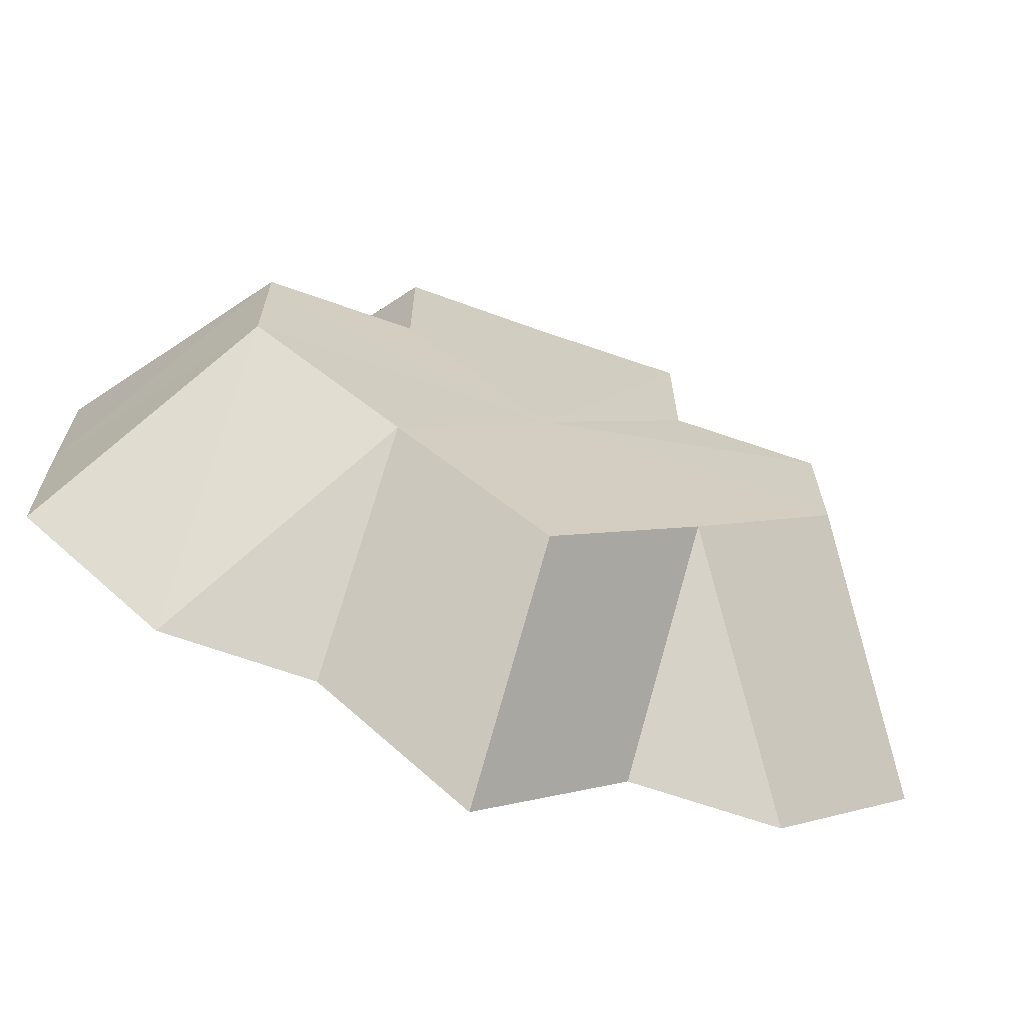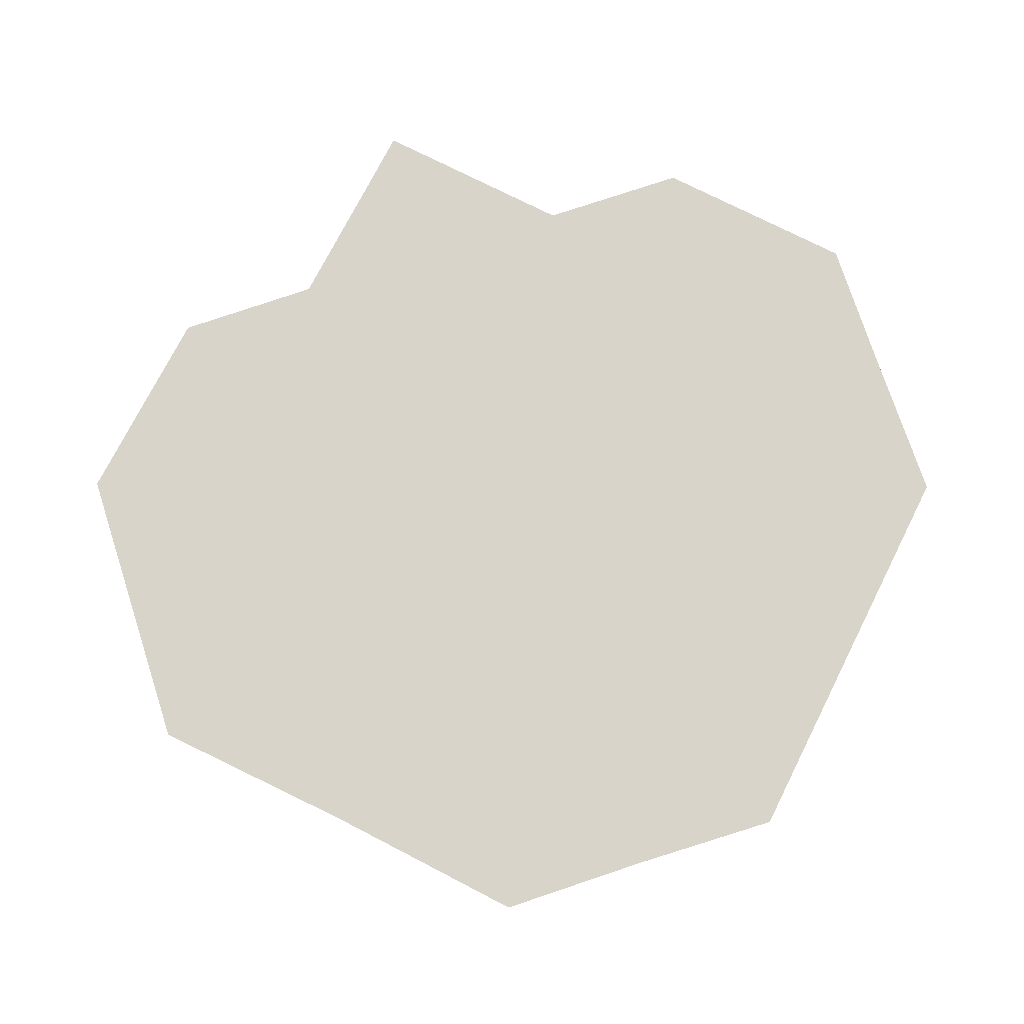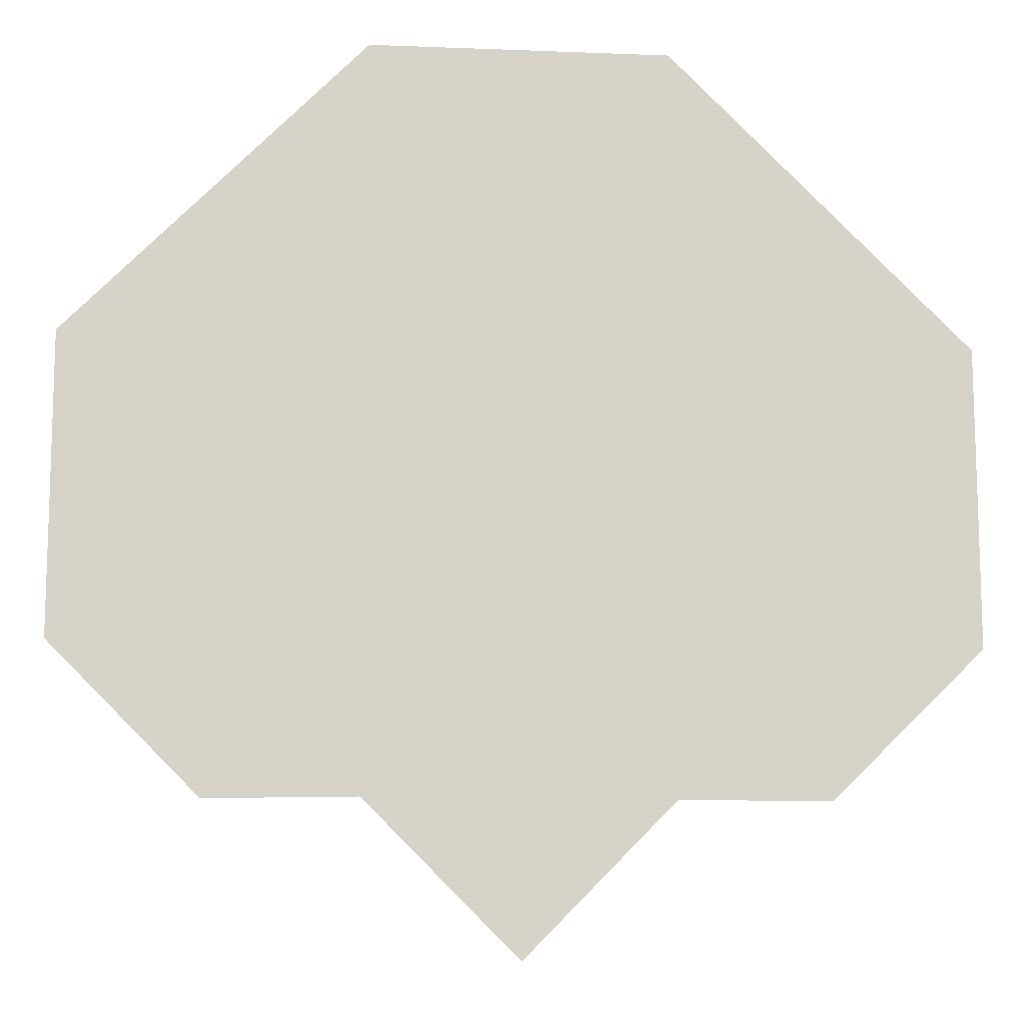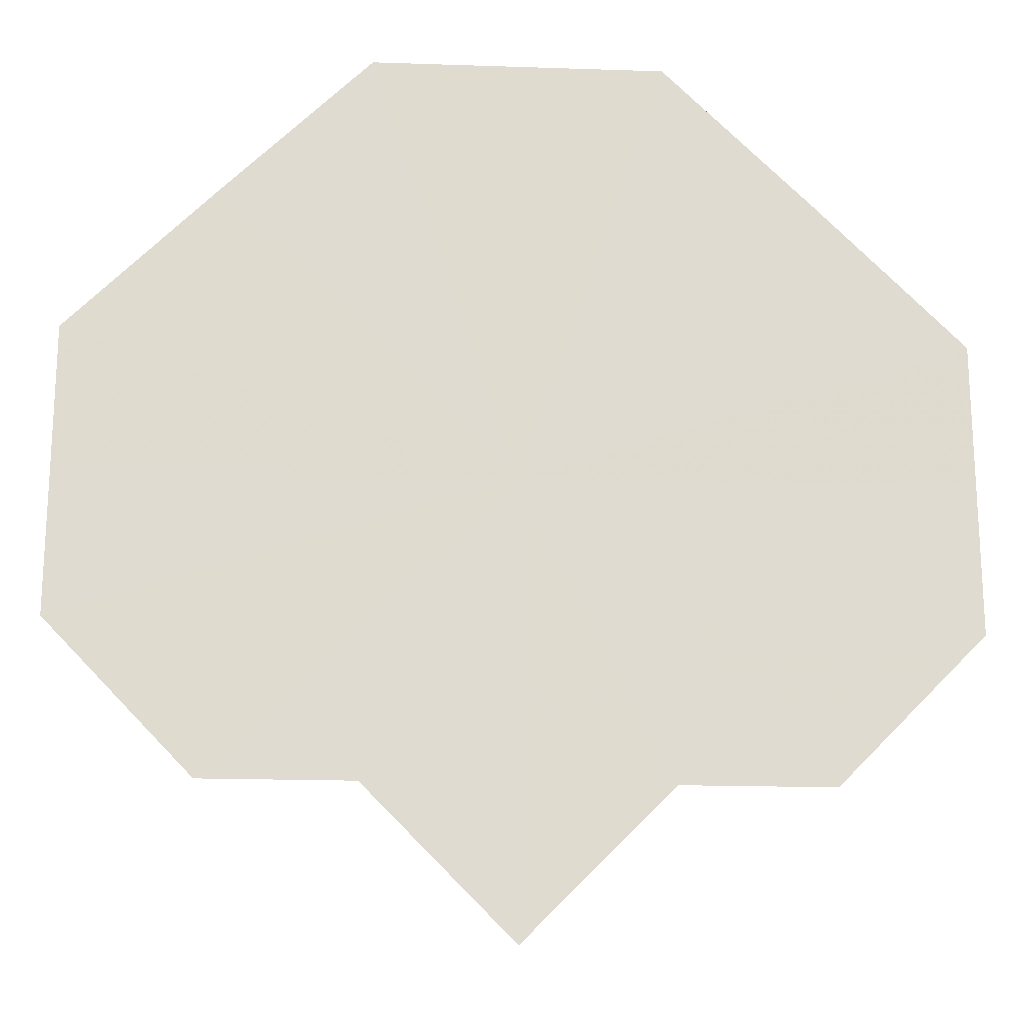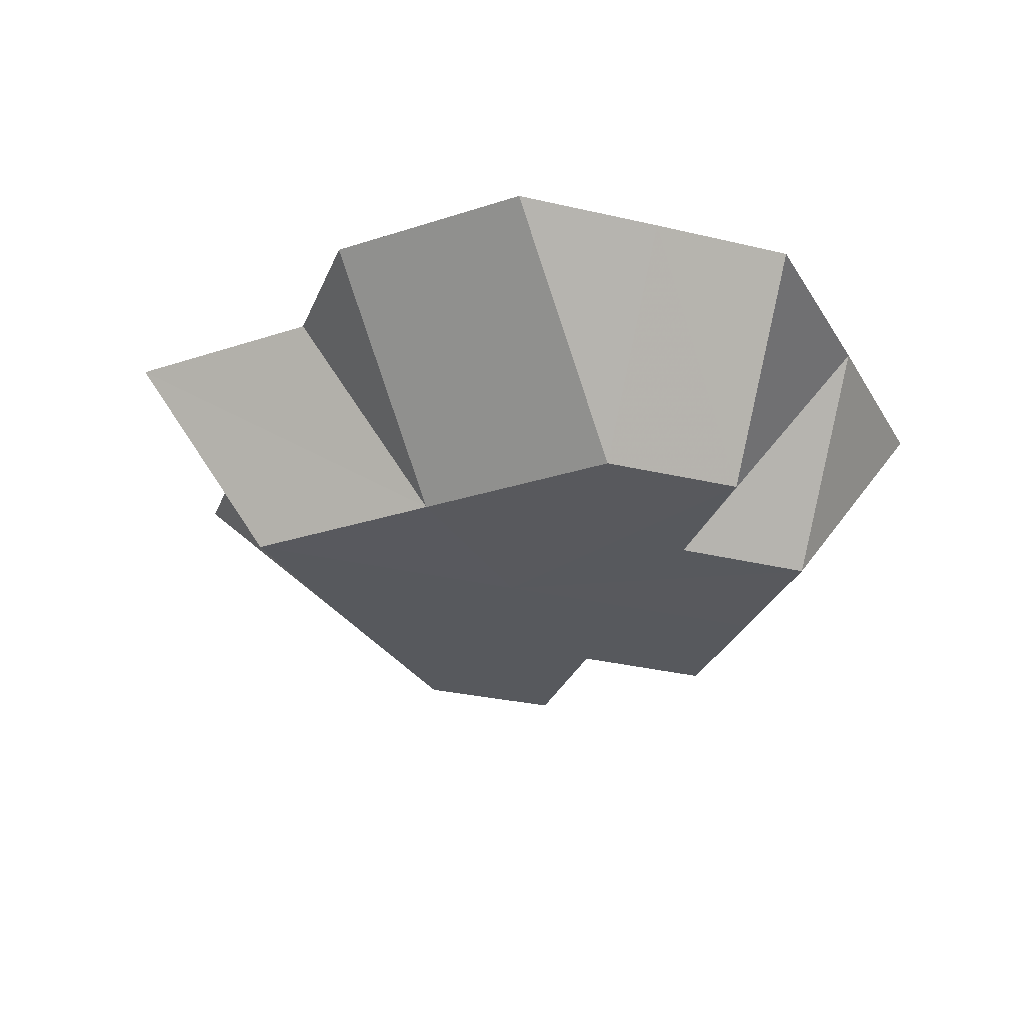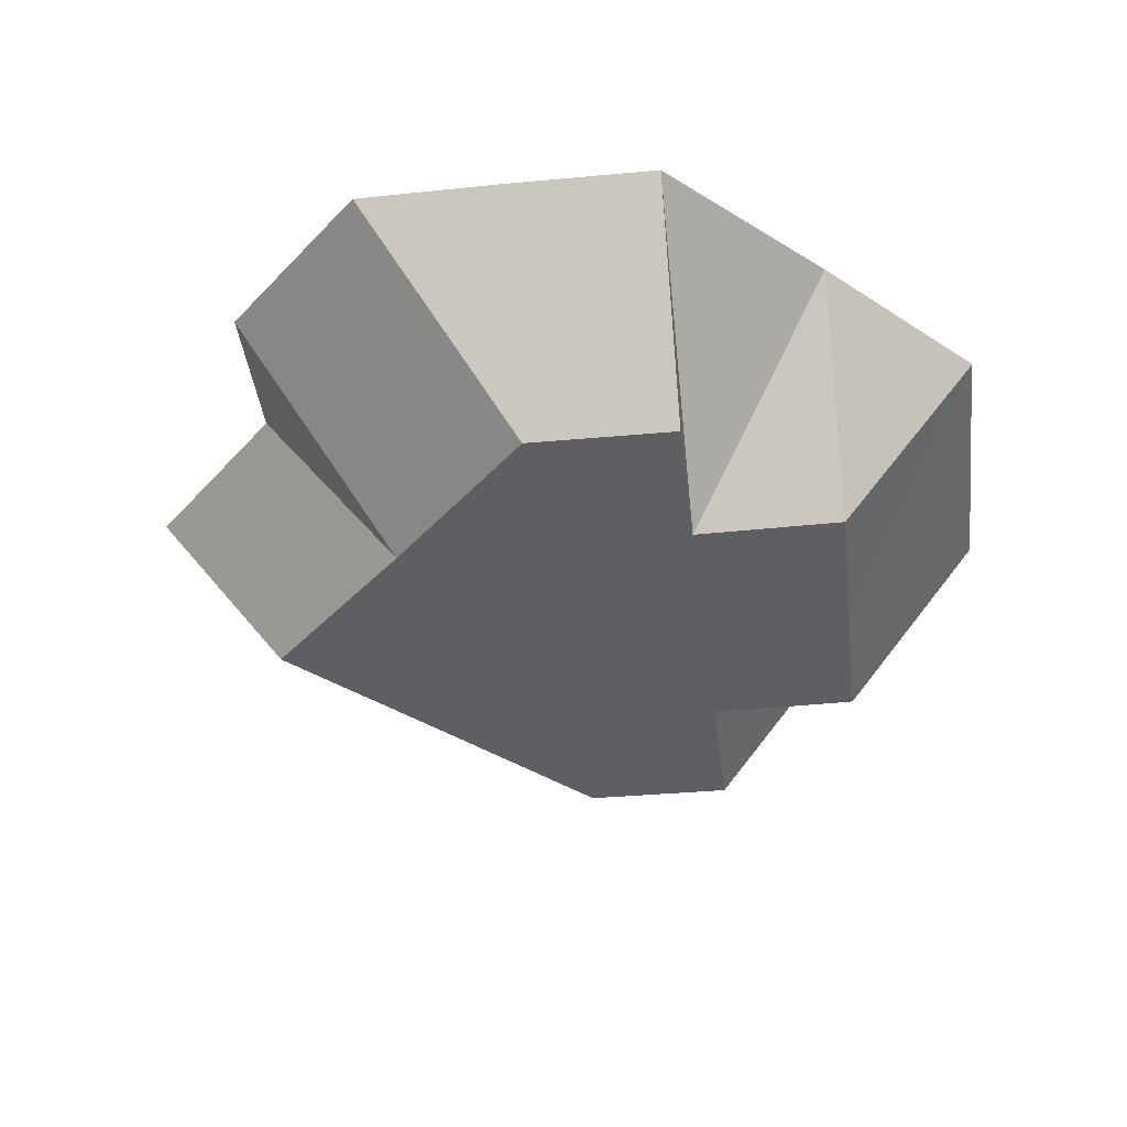
<metadata>
{"format":"obj","ext":"obj","renderer":"f3d","projection":"perspective","resolution":1024,"background":"white","views":[{"elev":-68.2,"azim":160.4,"up":"+Y"},{"elev":75.4,"azim":161.7,"up":"+Z"},{"elev":-11.7,"azim":-5.1,"up":"+Y"},{"elev":-19.1,"azim":-3.6,"up":"+Y"},{"elev":-29.5,"azim":70.6,"up":"+Z"},{"elev":-40.2,"azim":96.9,"up":"+Z"}]}
</metadata>
<code>
o 27996
v 2242 1903 7.236
v 2242 1903 7.236
v 2242 1903 7.223
v 2242 1903 7.236
v 2242 1903 7.223
v 2242 1903 7.236
v 2242 1903 7.236
v 2242 1903 7.223
v 2242 1903 7.223
v 2242 1903 7.223
v 2242 1903 7.223
v 2242 1903 7.223
v 2242 1903 7.223
v 2242 1903 7.236
v 2242 1903 7.223
v 2242 1903 7.236
v 2242 1903 7.236
v 2242 1903 7.236
v 2242 1903 7.223
v 2242 1903 7.236
v 2242 1903 7.236
v 2242 1903 7.223
v 2242 1903 7.236
v 2242 1903 7.236
v 2242 1903 7.236
v 2242 1903 7.223
v 2242 1903 7.236
v 2242 1903 7.236
v 2242 1903 7.236
v 2242 1903 7.223
v 2242 1903 7.236
v 2242 1903 7.223
v 2242 1903 7.236
v 2242 1903 7.236
v 2242 1903 7.223
v 2242 1903 7.223
v 2242 1903 7.223
v 2242 1903 7.223
v 2242 1903 7.236
v 2242 1903 7.223
v 2242 1903 7.236
v 2242 1903 7.223
v 2242 1903 7.236
v 2242 1903 7.236
v 2242 1903 7.236
v 2242 1903 7.236
v 2242 1903 7.236
v 2242 1903 7.236
v 2242 1903 7.223
v 2242 1903 7.223
v 2242 1903 7.223
v 2242 1903 7.236
v 2242 1903 7.236
v 2242 1903 7.236
v 2242 1903 7.236
v 2242 1903 7.236
v 2242 1903 7.236
v 2242 1903 7.236
v 2242 1903 7.236
v 2242 1903 7.236
v 2242 1903 7.236
v 2242 1903 7.236
v 2242 1903 7.236
v 2242 1903 7.236
v 2242 1903 7.236
v 2242 1903 7.236
v 2242 1903 7.236
v 2242 1903 7.236
f 1 2 3
f 4 1 5
f 2 6 3
f 7 3 8
f 8 3 9
f 10 11 9
f 12 13 9
f 14 15 3
f 3 15 9
f 6 16 15
f 16 17 15
f 17 18 19
f 20 19 15
f 15 19 9
f 21 22 19
f 19 22 9
f 18 23 22
f 23 24 22
f 24 25 26
f 27 26 22
f 22 26 9
f 25 28 26
f 28 29 30
f 31 30 26
f 26 30 9
f 30 32 9
f 33 32 30
f 29 34 32
f 34 35 36
f 37 38 9
f 39 38 37
f 38 40 9
f 41 40 38
f 40 42 9
f 43 42 40
f 44 45 42
f 46 44 40
f 47 46 38
f 48 47 49
f 45 50 51
f 52 53 54
f 54 53 55
f 56 53 52
f 55 53 57
f 58 53 56
f 57 53 59
f 60 53 58
f 59 53 61
f 62 53 60
f 61 53 63
f 64 53 62
f 63 53 65
f 66 53 64
f 65 53 67
f 68 53 66
f 67 53 68

</code>
